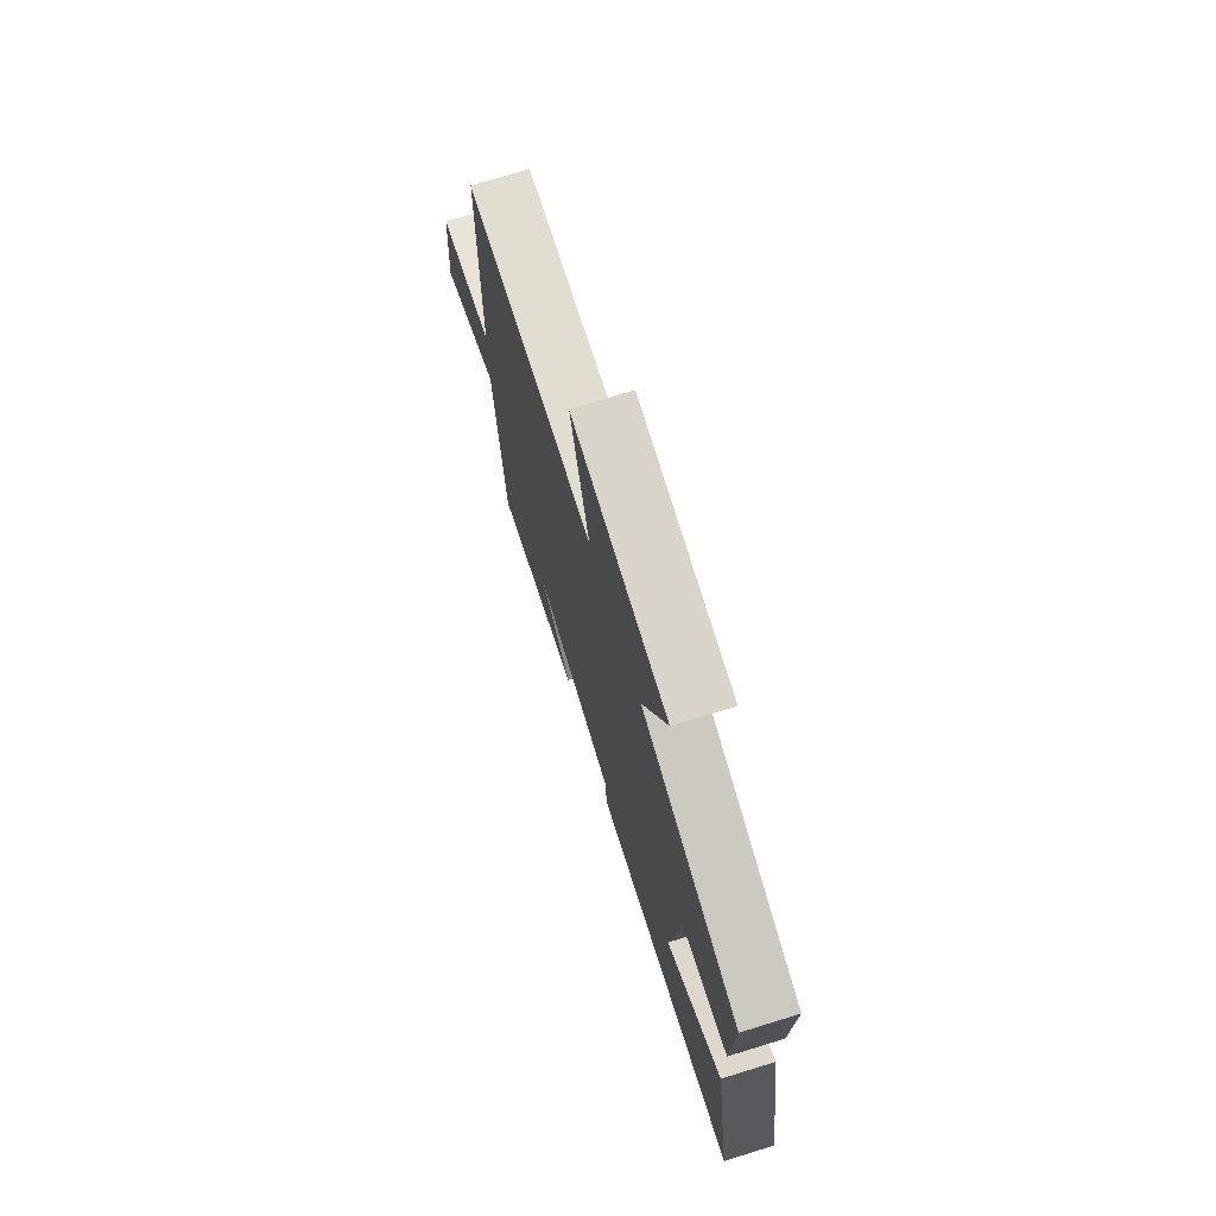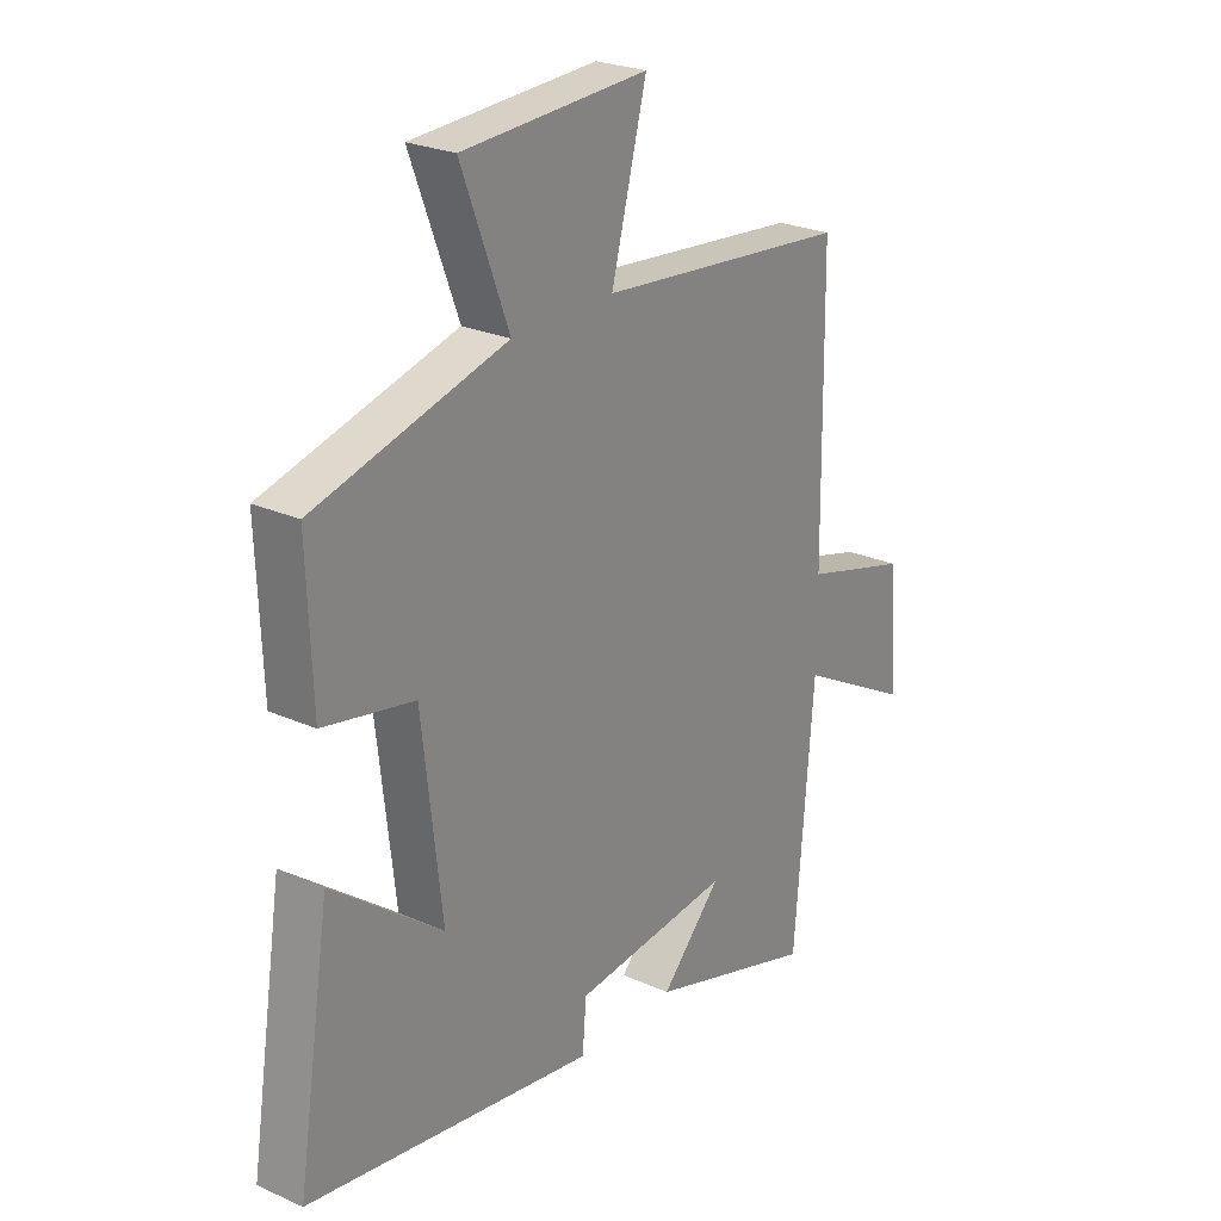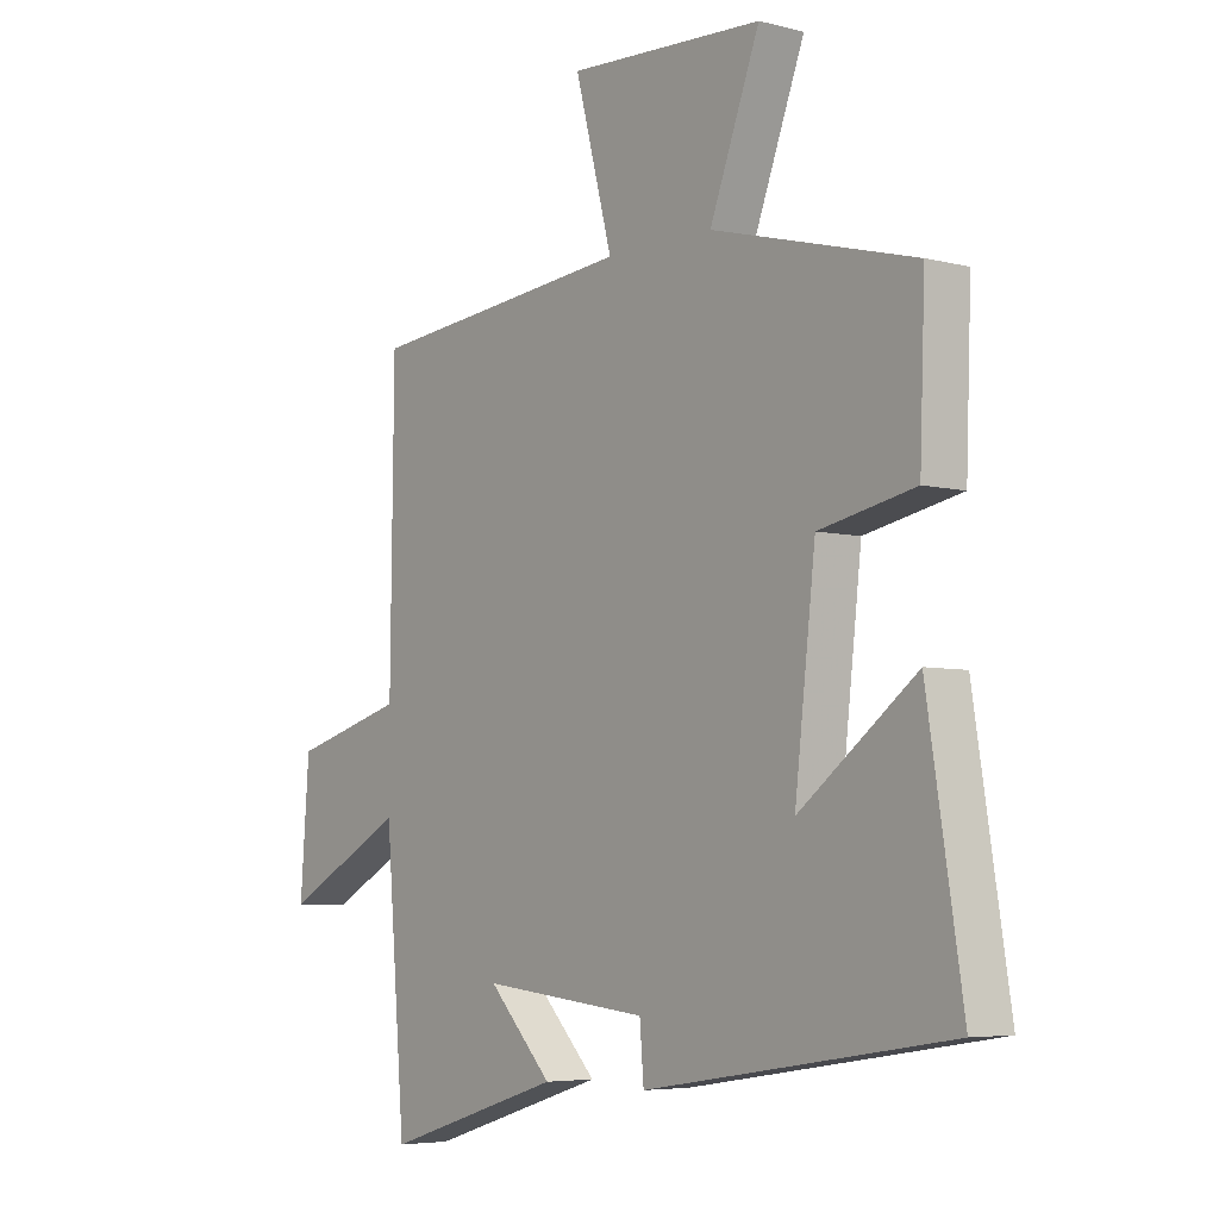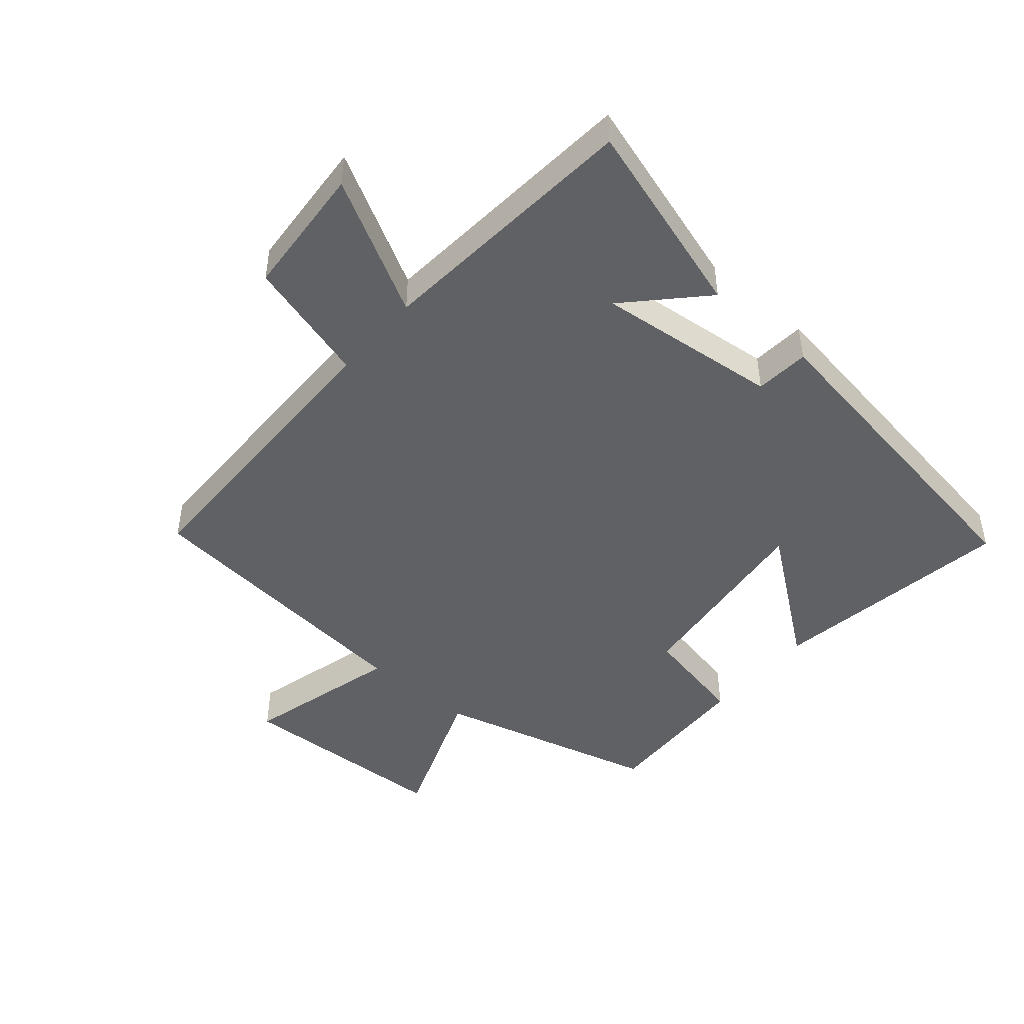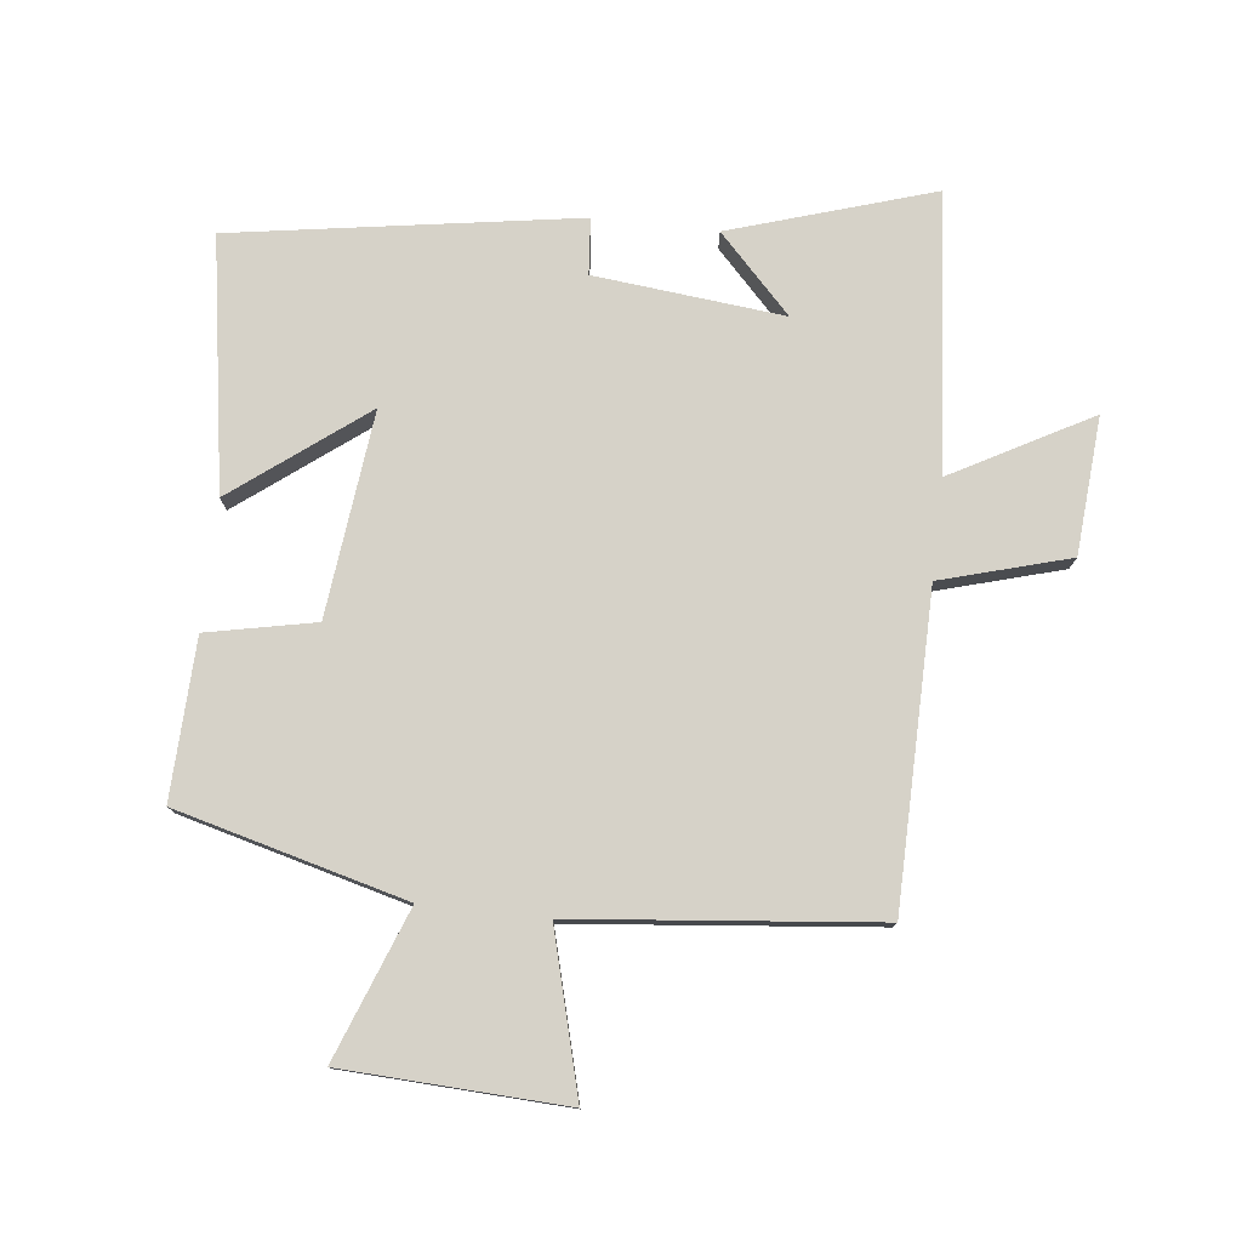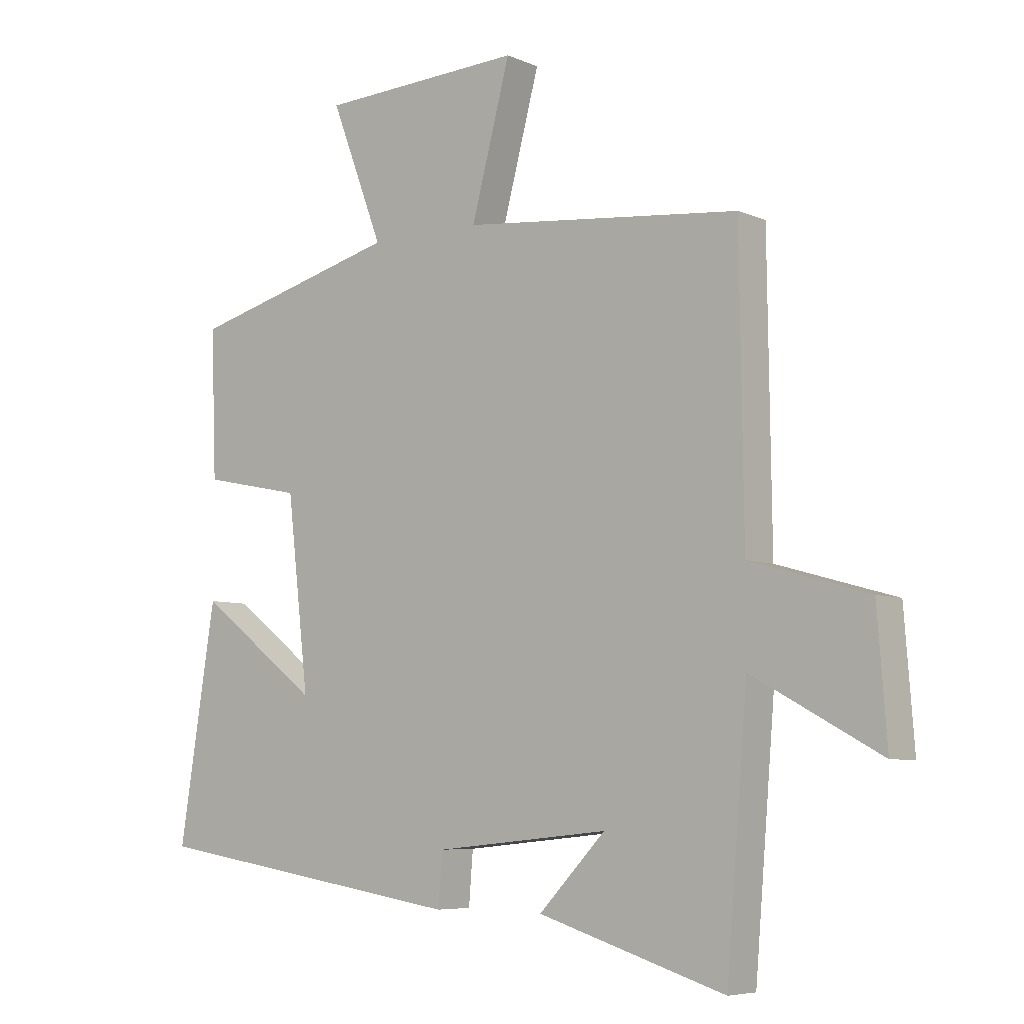
<metadata>
{"format":"obj","ext":"obj","renderer":"f3d","projection":"perspective","resolution":1024,"background":"white","views":[{"elev":73.4,"azim":-107.1,"up":"+Z"},{"elev":25.0,"azim":-54.0,"up":"+Z"},{"elev":-5.3,"azim":-128.5,"up":"+Z"},{"elev":-46.7,"azim":139.5,"up":"+Y"},{"elev":77.9,"azim":6.4,"up":"+Y"},{"elev":-6.4,"azim":38.3,"up":"+Z"}]}
</metadata>
<code>
v -0.561 0.07 -0.417
v -0.5 0.07 -0.031
v -0.298 0.07 -0.185
v -0.334 0.07 0.129
v -0.5 0.07 0.163
v -0.509 0.07 0.407
v -0.157 0.07 0.5
v -0.244 0.07 0.729
v 0.096 0.07 0.745
v 0.031 0.07 0.5
v 0.494 0.07 0.453
v 0.5 0.07 -0.023
v 0.697 0.07 -0.079
v 0.713 0.07 -0.289
v 0.5 0.07 -0.173
v 0.465 0.07 -0.597
v 0.154 0.07 -0.5
v 0.265 0.07 -0.384
v -0.025 0.07 -0.414
v -0.032 0.07 -0.5
v -0.561 0 -0.417
v -0.5 0 -0.031
v -0.298 0 -0.185
v -0.334 0 0.129
v -0.5 0 0.163
v -0.509 0 0.407
v -0.157 0 0.5
v -0.244 0 0.729
v 0.096 0 0.745
v 0.031 0 0.5
v 0.494 0 0.453
v 0.5 0 -0.023
v 0.697 0 -0.079
v 0.713 0 -0.289
v 0.5 0 -0.173
v 0.465 0 -0.597
v 0.154 0 -0.5
v 0.265 0 -0.384
v -0.025 0 -0.414
v -0.032 0 -0.5
f 19 20 1 2
f 15 16 17 18
f 15 18 19
f 12 13 14 15
f 10 11 12 15
f 10 15 19
f 7 8 9 10
f 4 5 6 7
f 3 4 7 10
f 19 2 3
f 3 10 19
f 22 21 40 39
f 38 37 36 35
f 39 38 35
f 35 34 33 32
f 35 32 31 30
f 39 35 30
f 30 29 28 27
f 27 26 25 24
f 30 27 24 23
f 23 22 39
f 39 30 23
f 1 21 22 2
f 2 22 23 3
f 3 23 24 4
f 4 24 25 5
f 5 25 26 6
f 6 26 27 7
f 7 27 28 8
f 8 28 29 9
f 9 29 30 10
f 10 30 31 11
f 11 31 32 12
f 12 32 33 13
f 13 33 34 14
f 14 34 35 15
f 15 35 36 16
f 16 36 37 17
f 17 37 38 18
f 18 38 39 19
f 19 39 40 20
f 20 40 21 1

</code>
